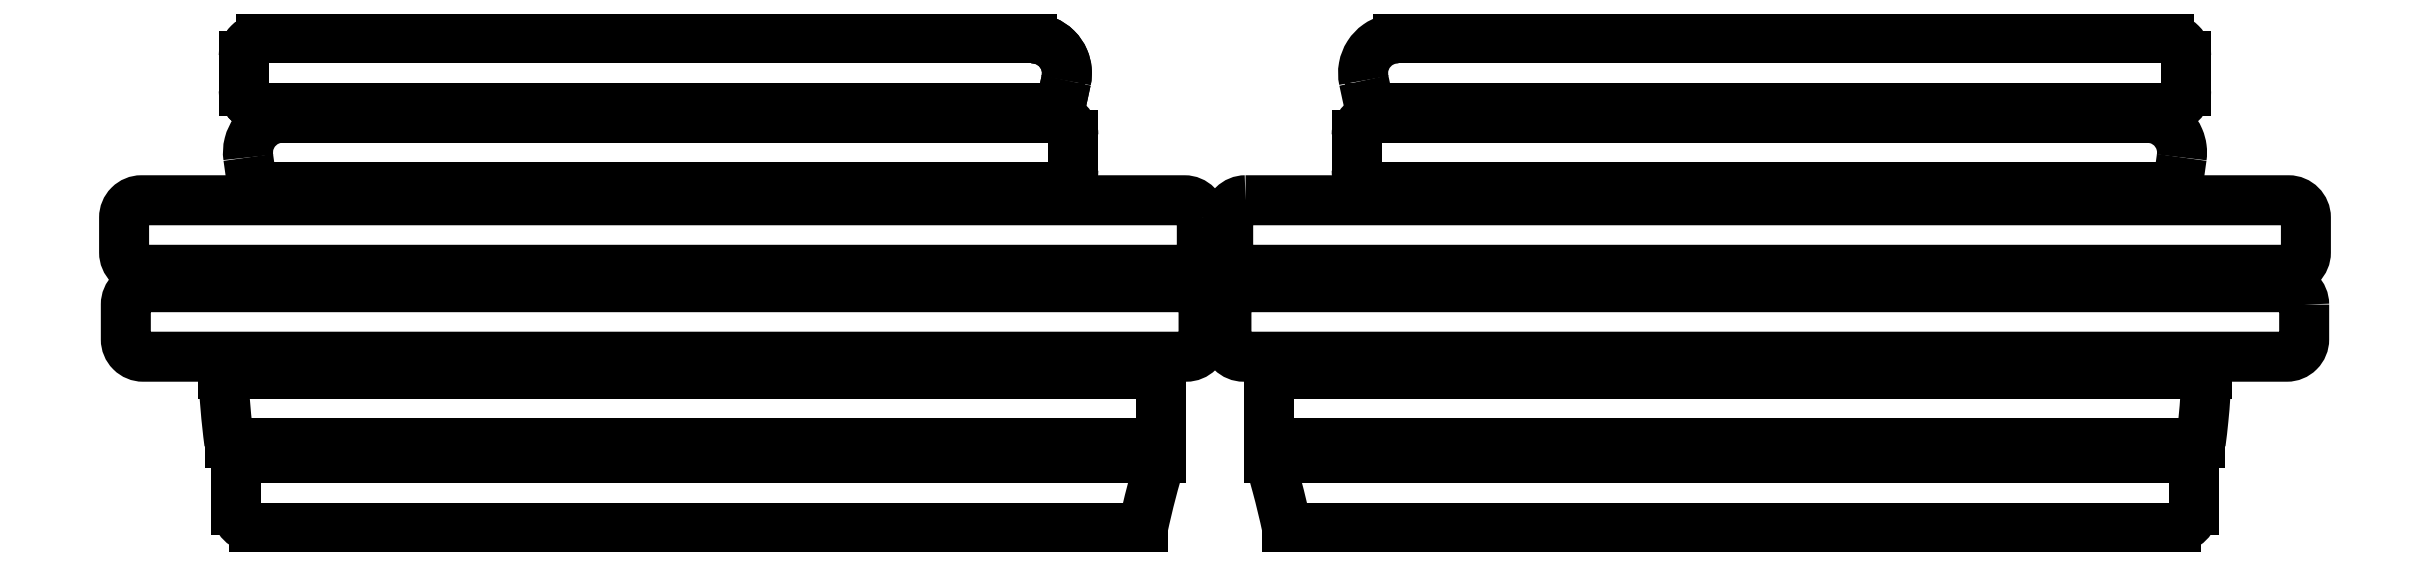
<metadata>
{"format":"dxf","ext":"dxf","renderer":"ezdxf+matplotlib","layout":"modelspace","background":"white","min_lineweight":24,"dpi":150}
</metadata>
<code>
0
SECTION
2
ENTITIES
0
LINE
8
0
10
-294.7
20
160.7
30
4.441e-15
11
-258.4
21
160.7
31
6.16e-07
0
SPLINE
8
0
70
0
71
3
72
8
73
4
74
0
42
1e-09
43
1e-10
44
1e-10
40
-0.03864
40
-0.03864
40
-0.03864
40
-0.03864
40
-0.02424
40
-0.02424
40
-0.02424
40
-0.02424
10
-258.4
20
160.7
30
6.16e-07
10
-258.3
20
161.2
30
6.16e-07
10
-258.2
20
161.8
30
6.16e-07
10
-258
20
162.3
30
6.16e-07
0
SPLINE
8
0
70
0
71
3
72
16
73
12
74
0
42
1e-09
43
1e-10
44
1e-10
40
0
40
0
40
0
40
0
40
0.07813
40
0.07813
40
0.1563
40
0.1563
40
0.2344
40
0.2344
40
0.2958
40
0.2958
40
0.3571
40
0.3571
40
0.3571
40
0.3571
10
-260
20
164.7
30
4.441e-15
10
-259.7
20
164.7
30
8.882e-15
10
-259.5
20
164.7
30
8.882e-15
10
-259
20
164.5
30
4.441e-15
10
-258.8
20
164.3
30
4.441e-15
10
-258.4
20
164
30
8.882e-15
10
-258.3
20
163.7
30
4.441e-15
10
-258.1
20
163.3
30
4.441e-15
10
-258
20
163.1
30
8.882e-15
10
-258
20
162.7
30
4.441e-15
10
-258
20
162.5
30
8.882e-15
10
-258
20
162.3
30
8.882e-15
0
LINE
8
0
10
-260
20
164.7
30
4.441e-15
11
-304.3
21
164.7
31
4.441e-15
0
ARC
8
0
10
-304.3
20
163.7
30
4.441e-15
40
1
210
0
220
-0
230
1
50
90
51
180
0
LINE
8
0
10
-305.3
20
163.7
30
4.441e-15
11
-305.3
21
161.7
31
4.441e-15
0
ARC
8
0
10
-304.3
20
161.7
30
-7.105e-13
40
1
210
7.15e-13
220
8.583e-21
230
1
50
180
51
270
0
LINE
8
0
10
-304.3
20
160.7
30
-7.239e-13
11
-294.7
21
160.7
31
4.441e-15
0
LINE
8
0
10
-304.8
20
136.6
30
0
11
-253.6
21
136.6
31
-5.038e-23
0
SPLINE
8
0
70
0
71
3
72
8
73
4
74
0
42
1e-09
43
1e-10
44
1e-10
40
-0.9328
40
-0.9328
40
-0.9328
40
-0.9328
40
-0.9059
40
-0.9059
40
-0.9059
40
-0.9059
10
-253.6
20
136.6
30
0
10
-253.3
20
137.9
30
0
10
-253
20
139.3
30
0
10
-252.6
20
140.6
30
0
0
LINE
8
0
10
-252.6
20
140.6
30
0
11
-304.8
21
140.6
31
-6.256e-23
0
ARC
8
0
10
-304.8
20
139.6
30
5.255e-44
40
1
210
1.633e-30
220
6.256e-23
230
1
50
90
51
180
0
LINE
8
0
10
-305.8
20
139.6
30
1.578e-30
11
-305.8
21
137.6
31
0
0
ARC
8
0
10
-304.8
20
137.6
30
-1.001e-43
40
1
210
1.001e-43
220
-9.481e-44
230
1
50
180
51
270
0
ARC
8
0
10
-306.1
20
136.4
30
0
40
5
210
1.578e-30
220
1.384e-39
230
1
50
90
51
90.73
0
LINE
8
0
10
-306.1
20
141.4
30
-1.546e-44
11
-253.6
21
141.4
31
0
0
ARC
8
0
10
-253.6
20
142.4
30
5.972e-44
40
1
210
-1.313e-44
220
-5.972e-44
230
1
50
-90
51
0
0
LINE
8
0
10
-252.6
20
142.4
30
2.737e-45
11
-252.6
21
144.4
31
0
0
ARC
8
0
10
-253.6
20
144.4
30
0
40
1
210
0
220
-0
230
1
50
0
51
90
0
LINE
8
0
10
-253.6
20
145.4
30
0
11
-306.5
21
145.4
31
0
0
SPLINE
8
0
70
0
71
3
72
8
73
4
74
0
42
1e-09
43
1e-10
44
1e-10
40
-2.302
40
-2.302
40
-2.302
40
-2.302
40
-1.772
40
-1.772
40
-1.772
40
-1.772
10
-306.5
20
145.4
30
0
10
-306.5
20
144.1
30
0
10
-306.4
20
142.8
30
0
10
-306.2
20
141.4
30
0
0
LWPOLYLINE
8
0
90
8
70
1
43
0
10
-311.1
20
150.4
42
0.4142
10
-312.1
20
149.4
10
-312.1
20
147.4
42
0.4142
10
-311.1
20
146.4
10
-251.1
20
146.4
42
0.4142
10
-250.1
20
147.4
10
-250.1
20
149.4
42
0.4142
10
-251.1
20
150.4
0
LWPOLYLINE
8
0
90
8
70
1
43
0
10
-250.2
20
154.4
42
0.4142
10
-251.2
20
155.4
10
-311.2
20
155.4
42
0.4142
10
-312.2
20
154.4
10
-312.2
20
152.4
42
0.4142
10
-311.2
20
151.4
10
-251.2
20
151.4
42
0.4142
10
-250.2
20
152.4
0
LINE
8
0
10
-304.9
20
156.1
30
0
11
-268.3
21
156.1
31
0
0
LINE
8
0
10
-268.3
20
156.1
30
0
11
-258.6
21
156.1
31
0
0
ARC
8
0
10
-258.6
20
157.1
30
0
40
1
210
0
220
0
230
1
50
270
51
360
0
LINE
8
0
10
-257.6
20
157.1
30
0
11
-257.6
21
159.1
31
0
0
ARC
8
0
10
-258.6
20
159.1
30
0
40
1
210
-6.921e-40
220
7.889e-31
230
1
50
0
51
90
0
LINE
8
0
10
-258.6
20
160.1
30
-7.889e-31
11
-303.1
21
160.1
31
0
0
SPLINE
8
0
70
0
71
3
72
16
73
12
74
0
42
1e-09
43
1e-10
44
1e-10
40
0
40
0
40
0
40
0
40
0.07813
40
0.07813
40
0.1563
40
0.1563
40
0.2344
40
0.2344
40
0.2888
40
0.2888
40
0.3432
40
0.3432
40
0.3432
40
0.3432
10
-305.1
20
157.9
30
0
10
-305.1
20
158.1
30
0
10
-305.1
20
158.4
30
0
10
-305
20
158.9
30
0
10
-304.9
20
159.1
30
0
10
-304.6
20
159.5
30
0
10
-304.4
20
159.7
30
0
10
-304
20
160
30
0
10
-303.8
20
160
30
0
10
-303.5
20
160.1
30
0
10
-303.3
20
160.1
30
0
10
-303.1
20
160.1
30
0
0
SPLINE
8
0
70
0
71
3
72
8
73
4
74
0
42
1e-09
43
1e-10
44
1e-10
40
-26.47
40
-26.47
40
-26.47
40
-26.47
40
-26.23
40
-26.23
40
-26.23
40
-26.23
10
-305.1
20
157.9
30
0
10
-305
20
157.3
30
0
10
-304.9
20
156.7
30
0
10
-304.9
20
156.1
30
0
0
LINE
8
0
10
-294.7
20
160.7
30
0
11
-258.4
21
160.7
31
-4.17e-23
0
SPLINE
8
0
70
0
71
3
72
8
73
4
74
0
42
1e-09
43
1e-10
44
1e-10
40
-0.03864
40
-0.03864
40
-0.03864
40
-0.03864
40
-0.02424
40
-0.02424
40
-0.02424
40
-0.02424
10
-258.4
20
160.7
30
0
10
-258.3
20
161.2
30
0
10
-258.2
20
161.8
30
0
10
-258
20
162.3
30
0
0
SPLINE
8
0
70
0
71
3
72
16
73
12
74
0
42
1e-09
43
1e-10
44
1e-10
40
0
40
0
40
0
40
0
40
0.07813
40
0.07813
40
0.1563
40
0.1563
40
0.2344
40
0.2344
40
0.2958
40
0.2958
40
0.3571
40
0.3571
40
0.3571
40
0.3571
10
-260
20
164.7
30
0
10
-259.7
20
164.7
30
0
10
-259.5
20
164.7
30
0
10
-259
20
164.5
30
0
10
-258.8
20
164.3
30
0
10
-258.4
20
164
30
0
10
-258.3
20
163.7
30
0
10
-258.1
20
163.3
30
0
10
-258
20
163.1
30
0
10
-258
20
162.7
30
0
10
-258
20
162.5
30
0
10
-258
20
162.3
30
0
0
LINE
8
0
10
-260
20
164.7
30
0
11
-304.3
21
164.7
31
0
0
ARC
8
0
10
-304.3
20
163.7
30
0
40
1
210
0
220
-0
230
1
50
90
51
180
0
LINE
8
0
10
-305.3
20
163.7
30
0
11
-305.3
21
161.7
31
0
0
ARC
8
0
10
-304.3
20
161.7
30
-8.758e-45
40
1
210
-9.47e-39
220
7.889e-31
230
1
50
180
51
270
0
LINE
8
0
10
-304.3
20
160.7
30
7.889e-31
11
-294.7
21
160.7
31
0
0
LINE
8
0
10
-245.3
20
136.6
30
0
11
-194.2
21
136.6
31
0
0
ARC
8
0
10
-194.2
20
137.6
30
6.35e-44
40
1
210
-2.698e-44
220
-6.35e-44
230
1
50
-90
51
0
0
LINE
8
0
10
-193.2
20
137.6
30
-2.172e-44
11
-193.2
21
139.6
31
1.972e-30
0
ARC
8
0
10
-194.2
20
139.6
30
-3.076e-44
40
1
210
-1.972e-30
220
-1.729e-39
230
1
50
0
51
90
0
LINE
8
0
10
-194.2
20
140.6
30
-2.7e-44
11
-246.4
21
140.6
31
0
0
SPLINE
8
0
70
0
71
3
72
10
73
6
74
0
42
1e-09
43
1e-10
44
1e-10
40
15.49
40
15.49
40
15.49
40
15.49
40
15.59
40
15.59
40
15.73
40
15.73
40
15.73
40
15.73
10
-246.4
20
140.6
30
0
10
-246.2
20
140.1
30
0
10
-246.1
20
139.5
30
0
10
-245.7
20
138.2
30
0
10
-245.5
20
137.4
30
0
10
-245.3
20
136.6
30
0
0
ARC
8
0
10
-192.8
20
136.4
30
0
40
5
210
1.578e-30
220
-2.013e-32
230
1
50
89.27
51
90
0
SPLINE
8
0
70
0
71
3
72
10
73
6
74
0
42
1e-09
43
1e-10
44
1e-10
40
18.88
40
18.88
40
18.88
40
18.88
40
19.13
40
19.13
40
19.25
40
19.25
40
19.25
40
19.25
10
-192.4
20
145.4
30
0
10
-192.5
20
144.6
30
0
10
-192.5
20
143.7
30
0
10
-192.7
20
142.3
30
0
10
-192.7
20
141.9
30
0
10
-192.8
20
141.4
30
0
0
LINE
8
0
10
-192.4
20
145.4
30
0
11
-245.4
21
145.4
31
0
0
ARC
8
0
10
-245.4
20
144.4
30
0
40
1
210
0
220
-0
230
1
50
90
51
180
0
LINE
8
0
10
-246.4
20
144.4
30
0
11
-246.4
21
142.4
31
0
0
ARC
8
0
10
-245.4
20
142.4
30
-2.684e-44
40
1
210
-6.921e-40
220
-7.889e-31
230
1
50
180
51
270
0
LINE
8
0
10
-245.4
20
141.4
30
-7.889e-31
11
-192.8
21
141.4
31
1.007e-31
0
LWPOLYLINE
8
0
90
8
70
1
43
0
10
-186.8
20
149.4
42
0.4142
10
-187.8
20
150.4
10
-247.8
20
150.4
42
0.4142
10
-248.8
20
149.4
10
-248.8
20
147.4
42
0.4142
10
-247.8
20
146.4
10
-187.8
20
146.4
42
0.4142
10
-186.8
20
147.4
0
LWPOLYLINE
8
0
90
8
70
1
43
0
10
-247.7
20
155.4
42
0.4142
10
-248.7
20
154.4
10
-248.7
20
152.4
42
0.4142
10
-247.7
20
151.4
10
-187.7
20
151.4
42
0.4142
10
-186.7
20
152.4
10
-186.7
20
154.4
42
0.4142
10
-187.7
20
155.4
0
LINE
8
0
10
-230.6
20
156.1
30
0
11
-194.1
21
156.1
31
0
0
SPLINE
8
0
70
0
71
3
72
8
73
4
74
0
42
1e-09
43
1e-10
44
1e-10
40
0.2316
40
0.2316
40
0.2316
40
0.2316
40
0.408
40
0.408
40
0.408
40
0.408
10
-193.9
20
157.9
30
0
10
-193.9
20
157.3
30
0
10
-194
20
156.7
30
0
10
-194.1
20
156.1
30
0
0
SPLINE
8
0
70
0
71
3
72
16
73
12
74
0
42
1e-09
43
1e-10
44
1e-10
40
0
40
0
40
0
40
0
40
0.07813
40
0.07813
40
0.1563
40
0.1563
40
0.2344
40
0.2344
40
0.2888
40
0.2888
40
0.3432
40
0.3432
40
0.3432
40
0.3432
10
-195.8
20
160.1
30
0
10
-195.6
20
160.1
30
0
10
-195.3
20
160.1
30
0
10
-194.8
20
159.9
30
0
10
-194.6
20
159.8
30
0
10
-194.3
20
159.4
30
0
10
-194.1
20
159.2
30
0
10
-193.9
20
158.8
30
0
10
-193.9
20
158.6
30
0
10
-193.8
20
158.2
30
0
10
-193.8
20
158
30
0
10
-193.9
20
157.9
30
0
0
LINE
8
0
10
-195.8
20
160.1
30
0
11
-240.3
21
160.1
31
0
0
ARC
8
0
10
-240.3
20
159.1
30
0
40
1
210
1.578e-30
220
-1.384e-39
230
1
50
90
51
180
0
LINE
8
0
10
-241.3
20
159.1
30
1.578e-30
11
-241.3
21
157.1
31
0
0
ARC
8
0
10
-240.3
20
157.1
30
2.408e-45
40
1
210
-3.321e-39
220
7.889e-31
230
1
50
180
51
270
0
LINE
8
0
10
-240.3
20
156.1
30
7.889e-31
11
-230.6
21
156.1
31
0
0
LINE
8
0
10
-240.6
20
160.7
30
0
11
-204.3
21
160.7
31
0
0
LINE
8
0
10
-204.3
20
160.7
30
0
11
-194.6
21
160.7
31
0
0
ARC
8
0
10
-194.6
20
161.7
30
2.343e-43
40
1
210
3.155e-30
220
6.626e-39
230
1
50
270
51
360
0
LINE
8
0
10
-193.6
20
161.7
30
-3.155e-30
11
-193.6
21
163.7
31
-1.972e-30
0
ARC
8
0
10
-194.6
20
163.7
30
0
40
1
210
1.972e-30
220
3.776e-39
230
1
50
0
51
90
0
LINE
8
0
10
-194.6
20
164.7
30
0
11
-239
21
164.7
31
0
0
SPLINE
8
0
70
0
71
3
72
16
73
12
74
0
42
1e-09
43
1e-10
44
1e-10
40
0
40
0
40
0
40
0
40
0.07813
40
0.07813
40
0.1563
40
0.1563
40
0.2344
40
0.2344
40
0.2958
40
0.2958
40
0.3571
40
0.3571
40
0.3571
40
0.3571
10
-240.9
20
162.3
30
0
10
-241
20
162.5
30
0
10
-241
20
162.8
30
0
10
-240.9
20
163.3
30
0
10
-240.8
20
163.6
30
0
10
-240.5
20
164
30
0
10
-240.3
20
164.2
30
0
10
-239.9
20
164.5
30
0
10
-239.8
20
164.6
30
0
10
-239.4
20
164.7
30
0
10
-239.2
20
164.7
30
0
10
-239
20
164.7
30
0
0
SPLINE
8
0
70
0
71
3
72
8
73
4
74
0
42
1e-09
43
1e-10
44
1e-10
40
0.2521
40
0.2521
40
0.2521
40
0.2521
40
0.4237
40
0.4237
40
0.4237
40
0.4237
10
-240.9
20
162.3
30
0
10
-240.8
20
161.8
30
0
10
-240.7
20
161.2
30
0
10
-240.6
20
160.7
30
0
0
ENDSEC
0
EOF

</code>
